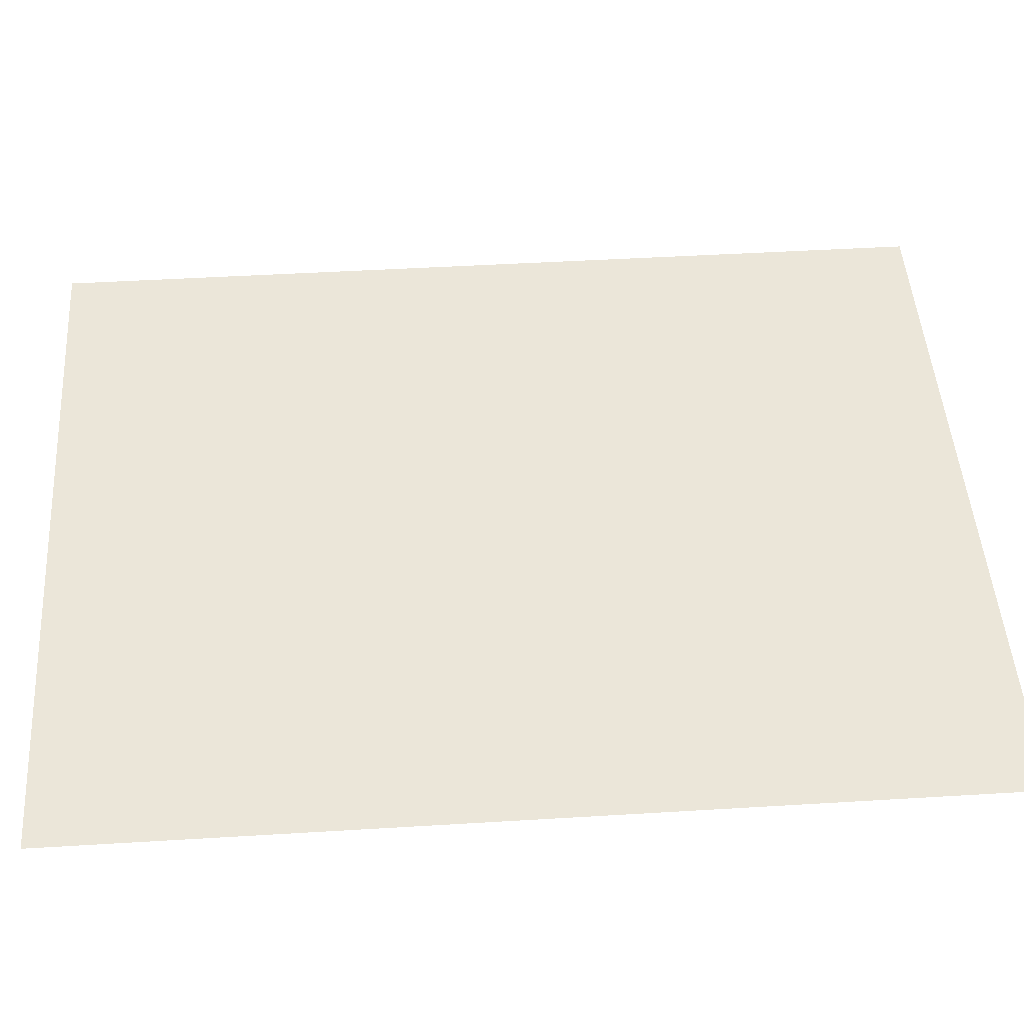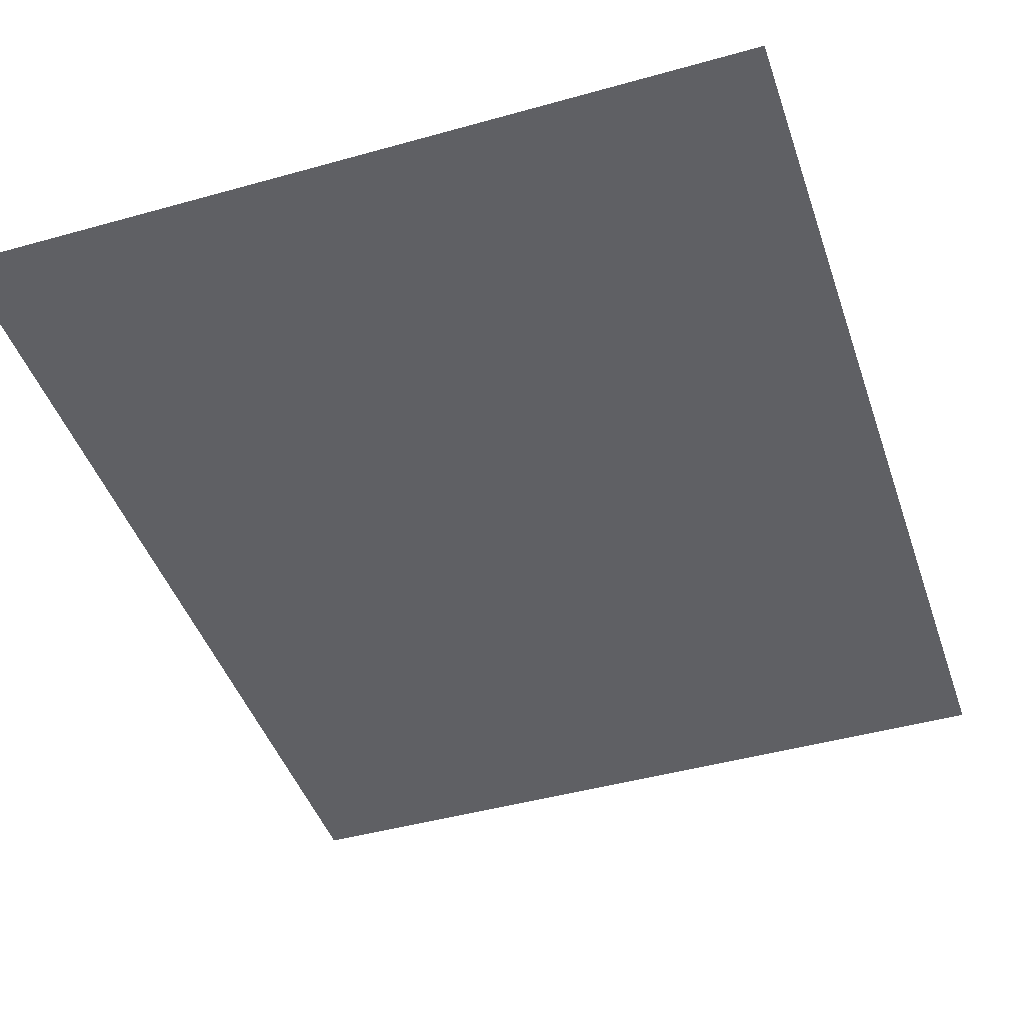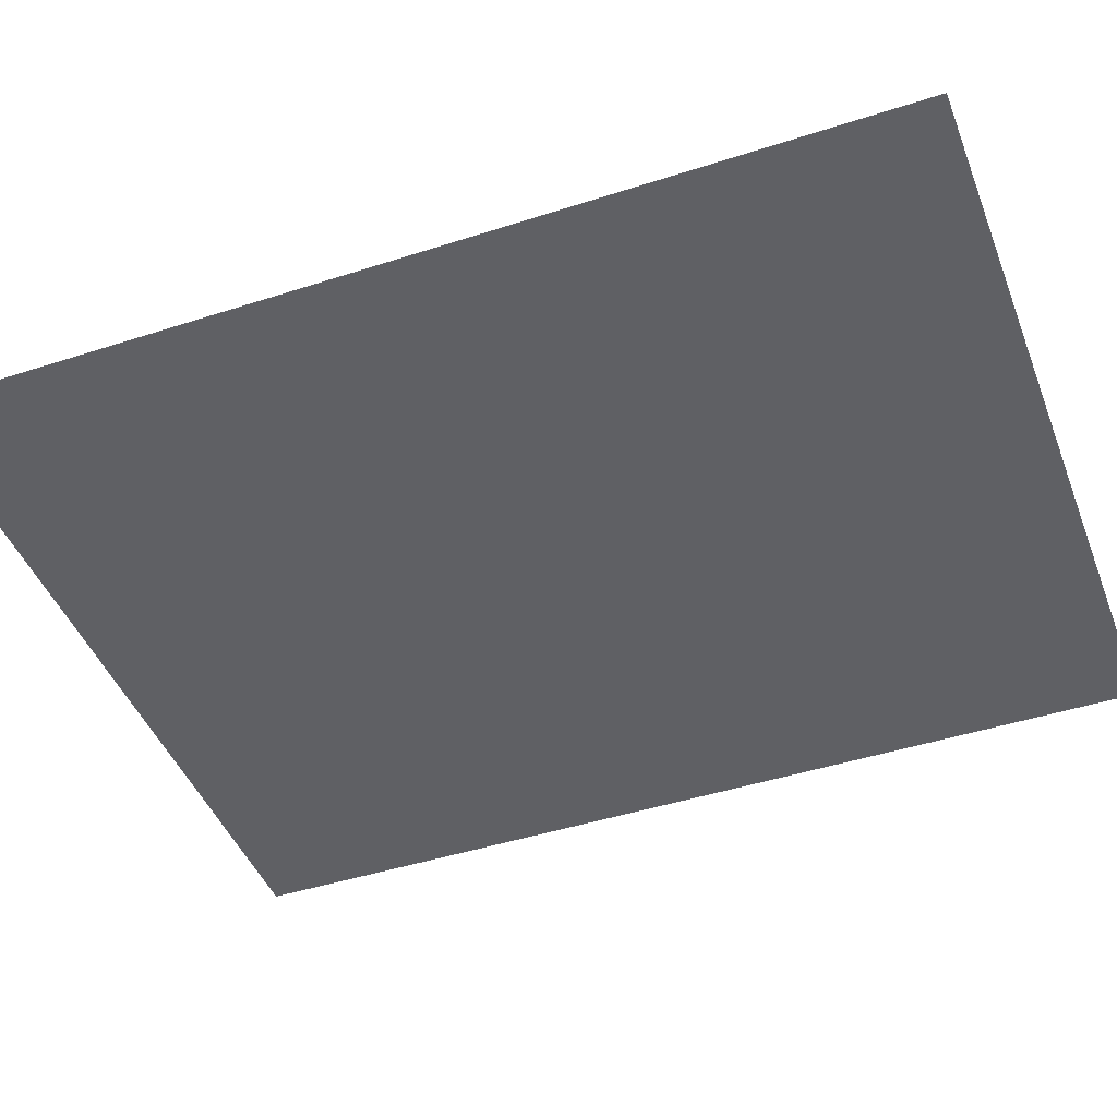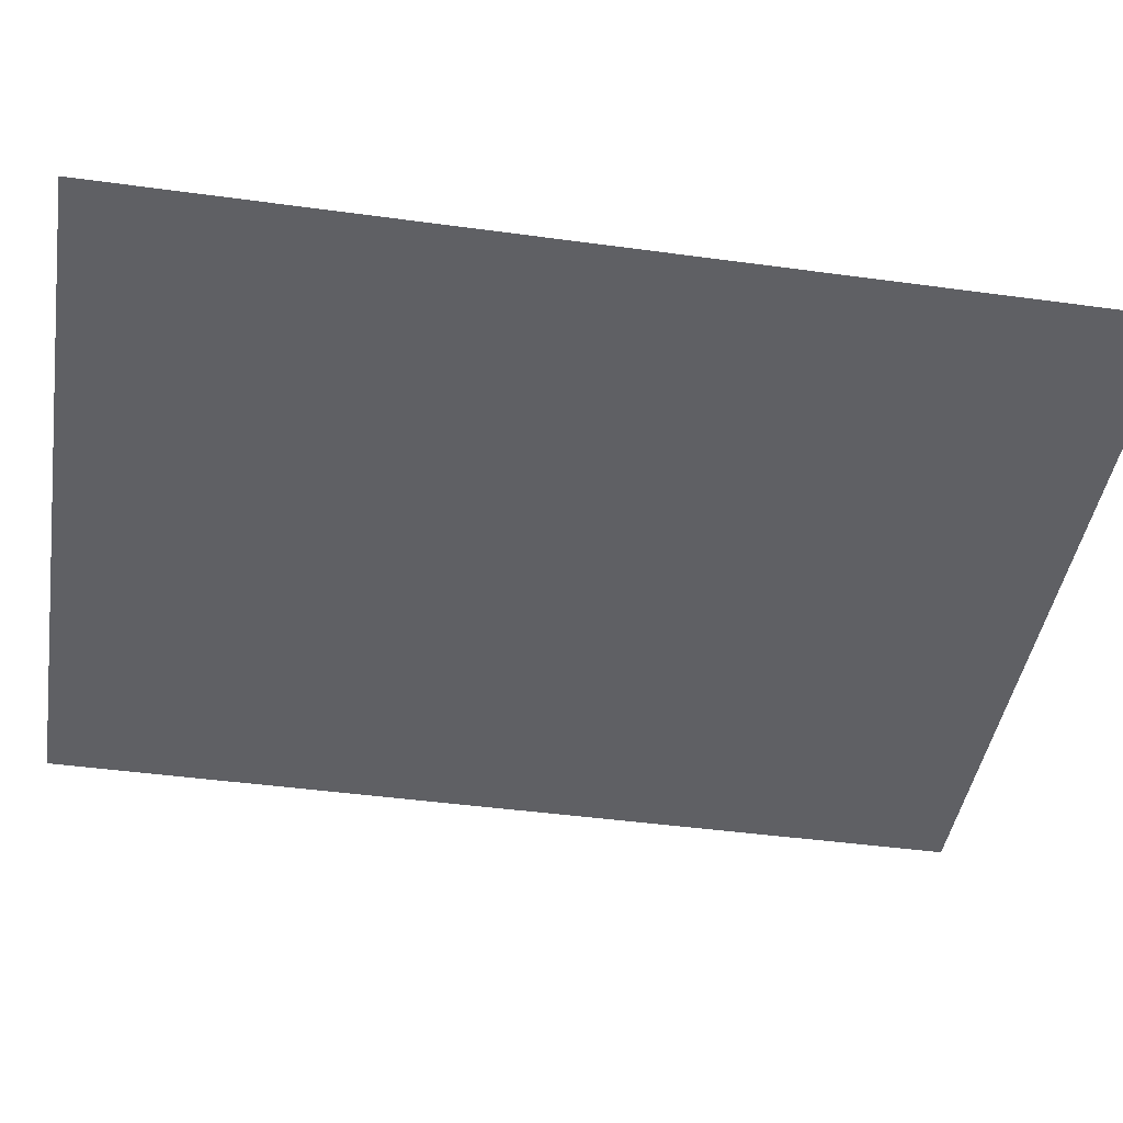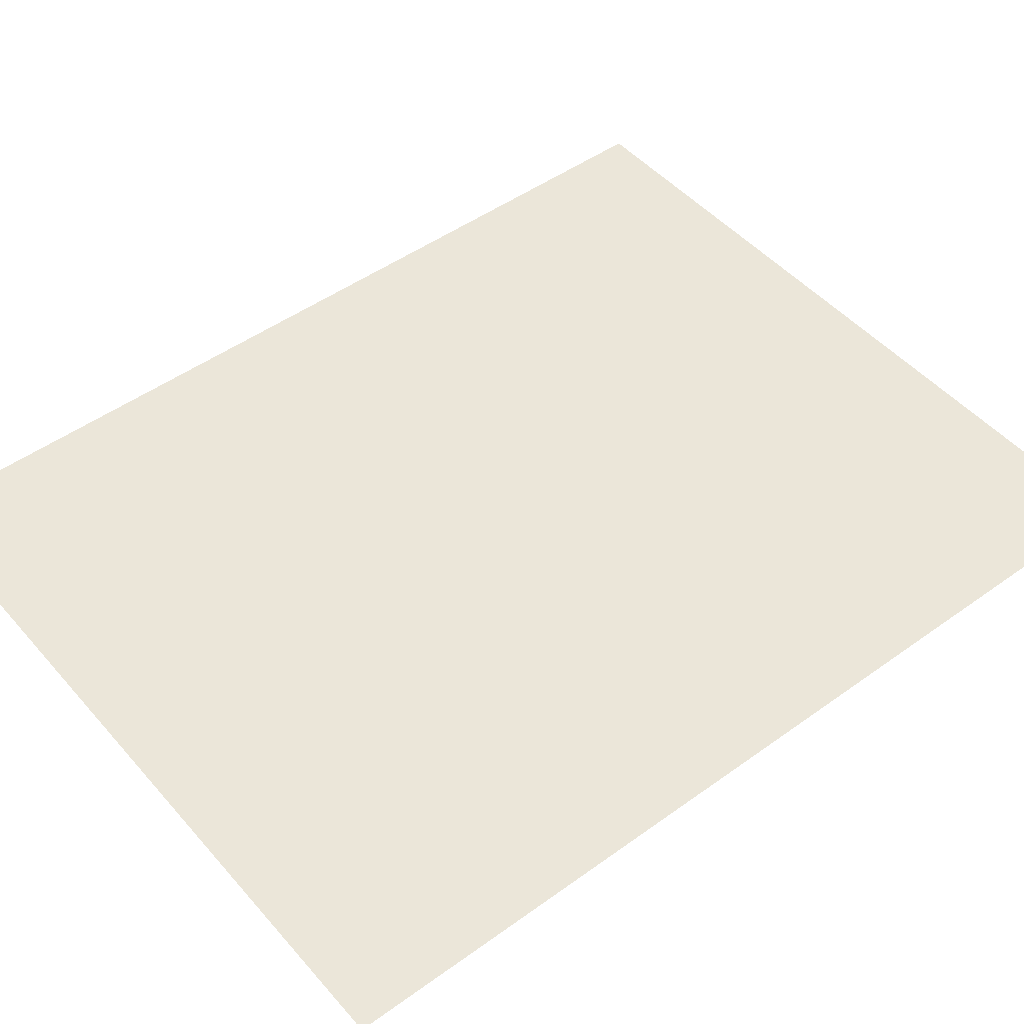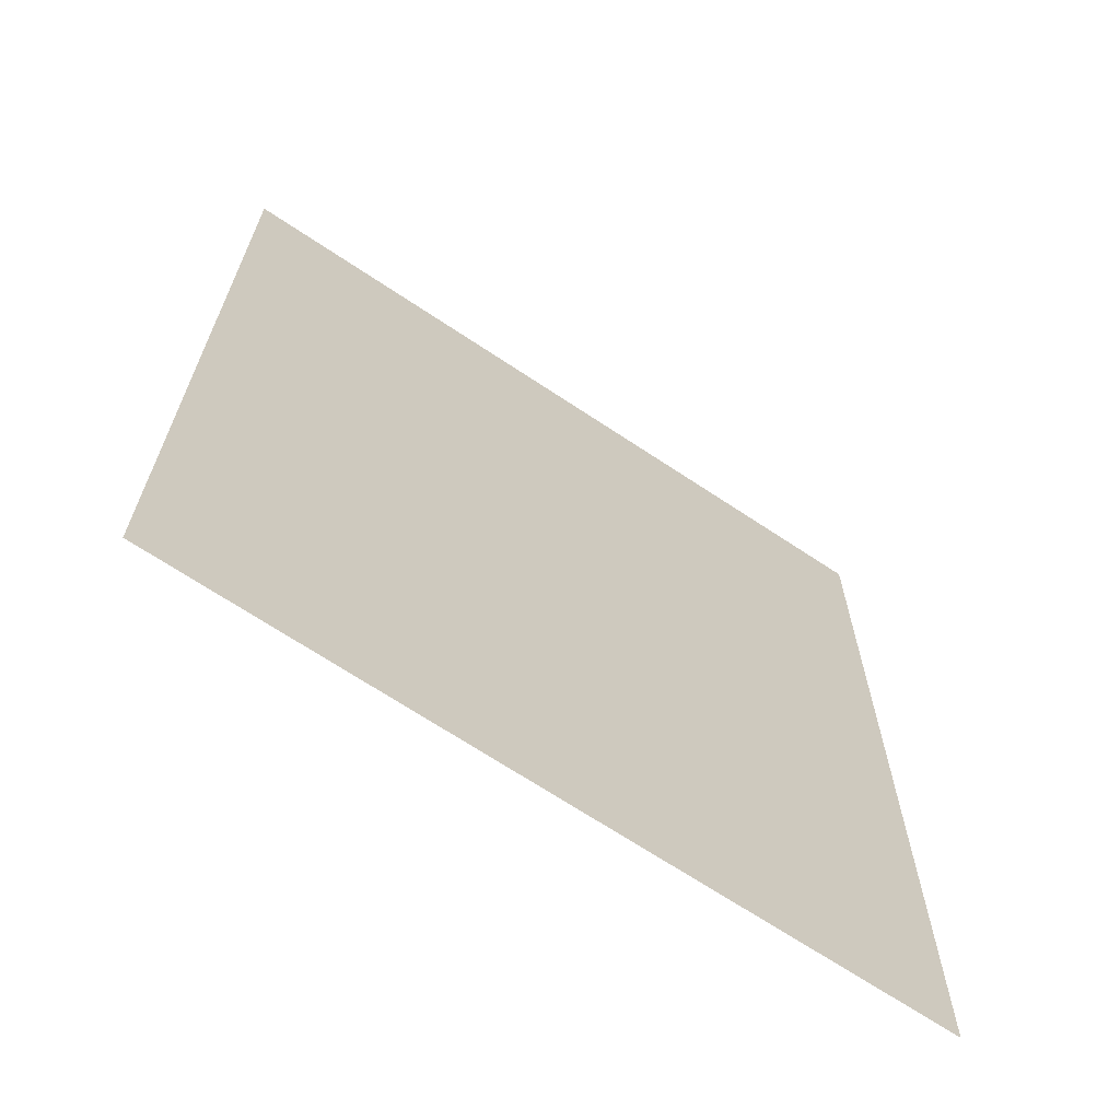
<metadata>
{"format":"obj","ext":"obj","renderer":"f3d","projection":"perspective","resolution":1024,"background":"white","views":[{"elev":47.8,"azim":86.1,"up":"+Z"},{"elev":-44.2,"azim":18.2,"up":"+Z"},{"elev":-44.9,"azim":110.6,"up":"+Z"},{"elev":-43.5,"azim":-99.2,"up":"+Z"},{"elev":48.3,"azim":51.1,"up":"+Z"},{"elev":-67.6,"azim":146.1,"up":"+Y"}]}
</metadata>
<code>
v 1.31 -1.629 0
v -1.32 1.629 -0.003
v -1.32 -1.629 0
v 1.31 1.629 0
g Window_1_472_33
f 1 3 2
f 4 1 2

</code>
